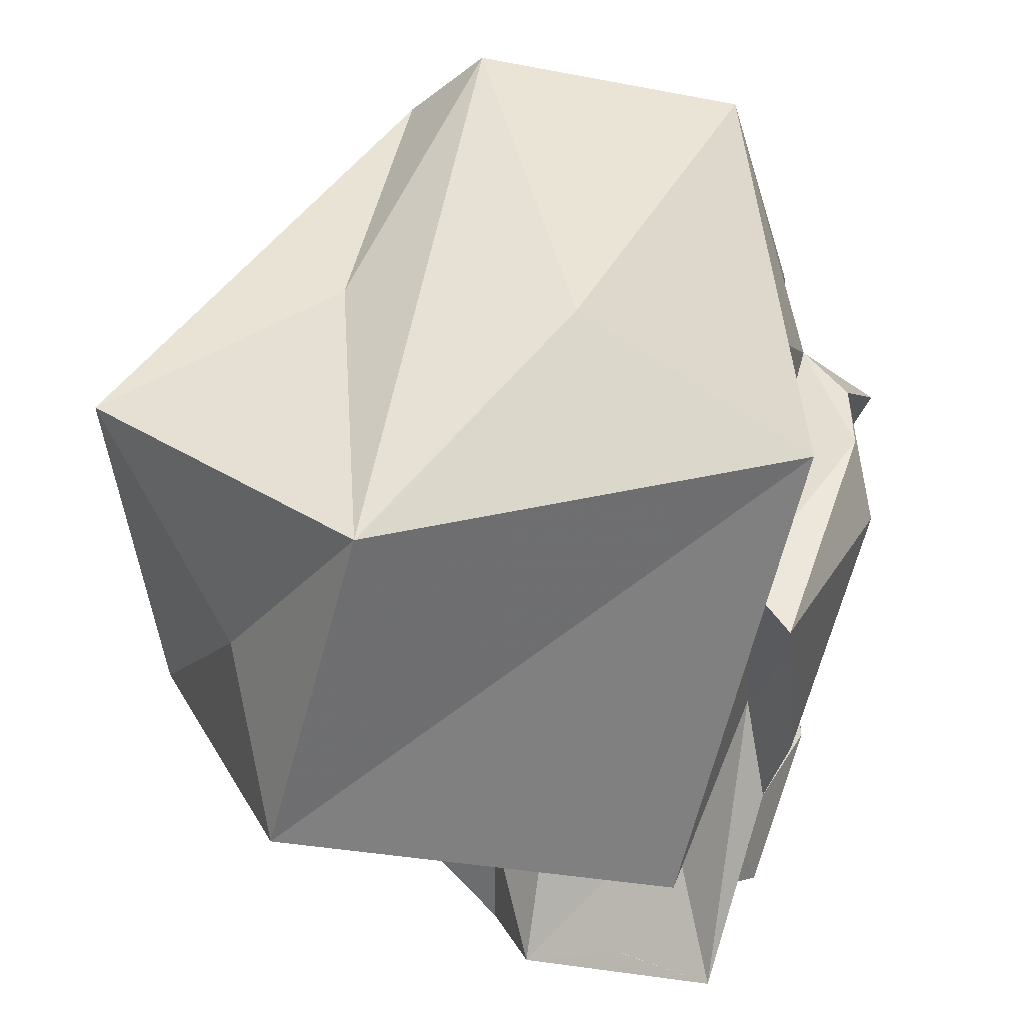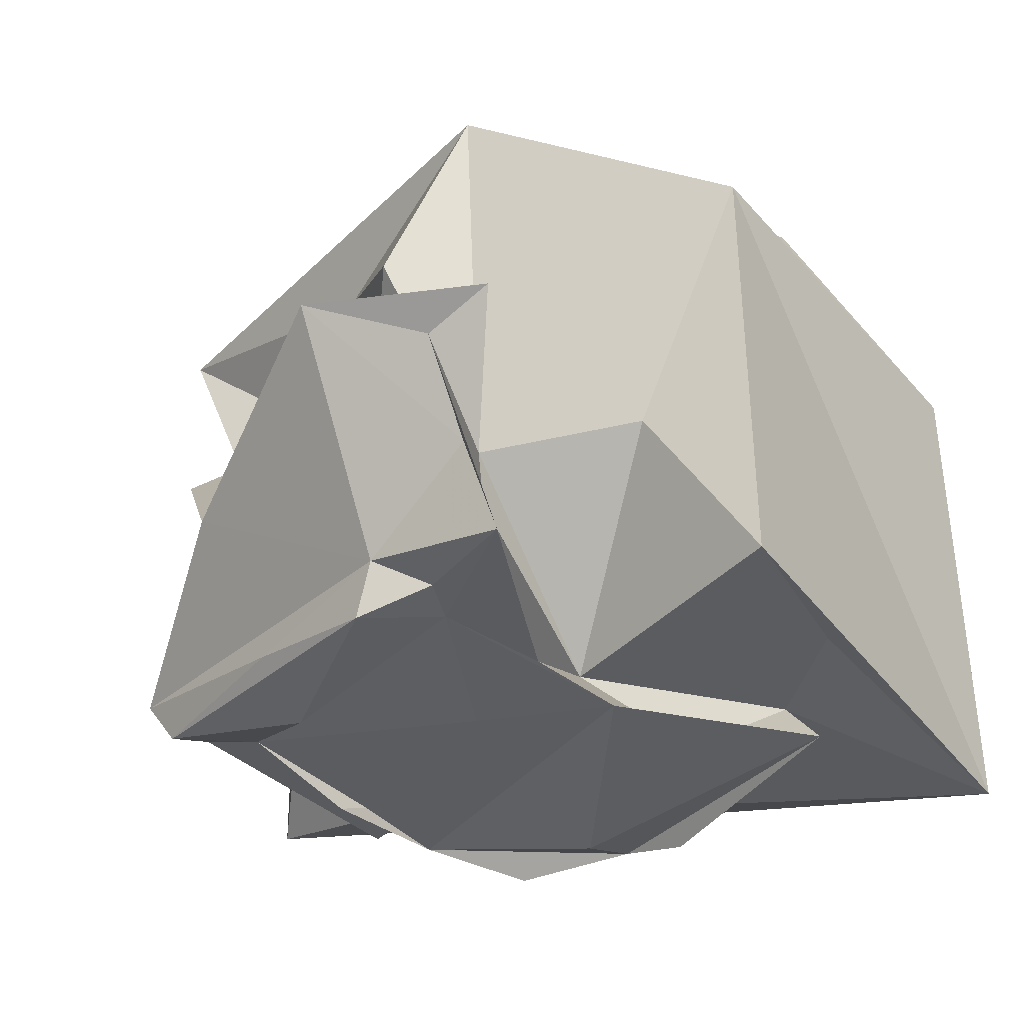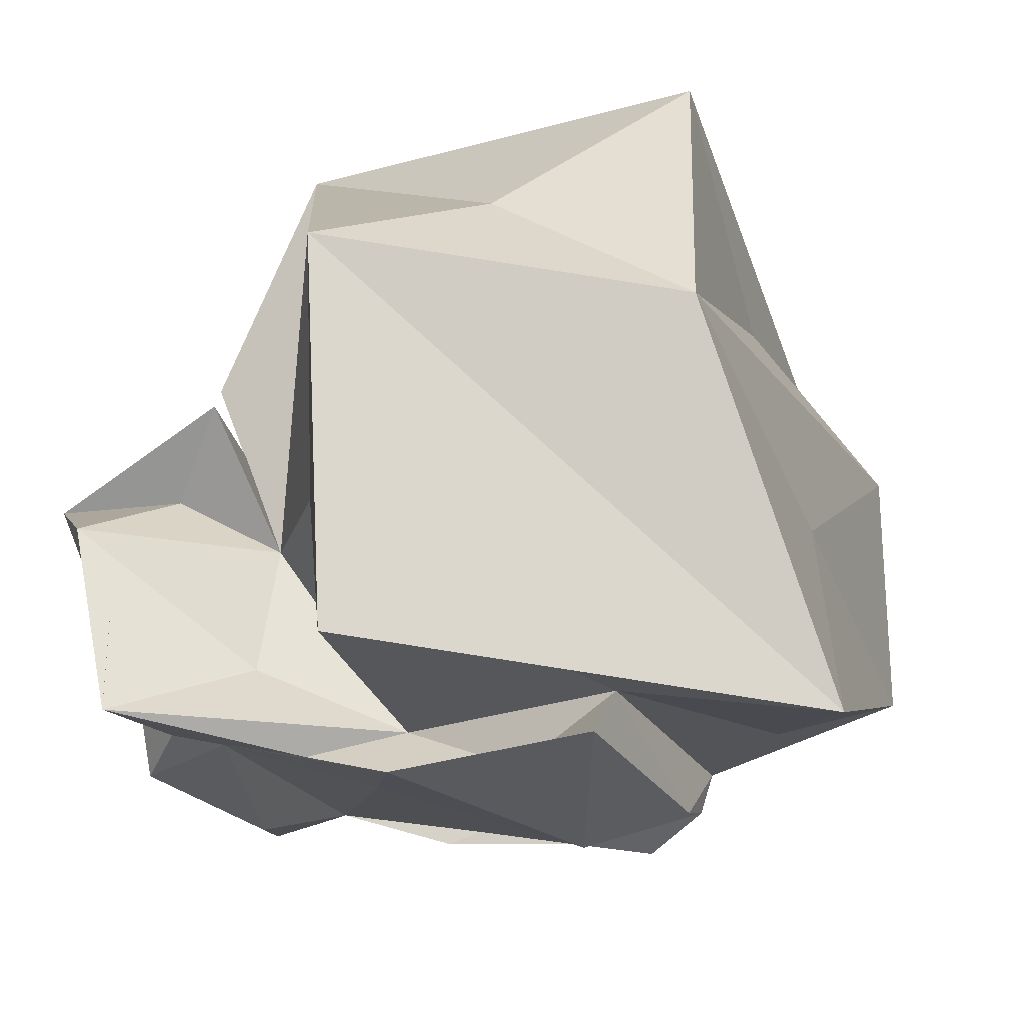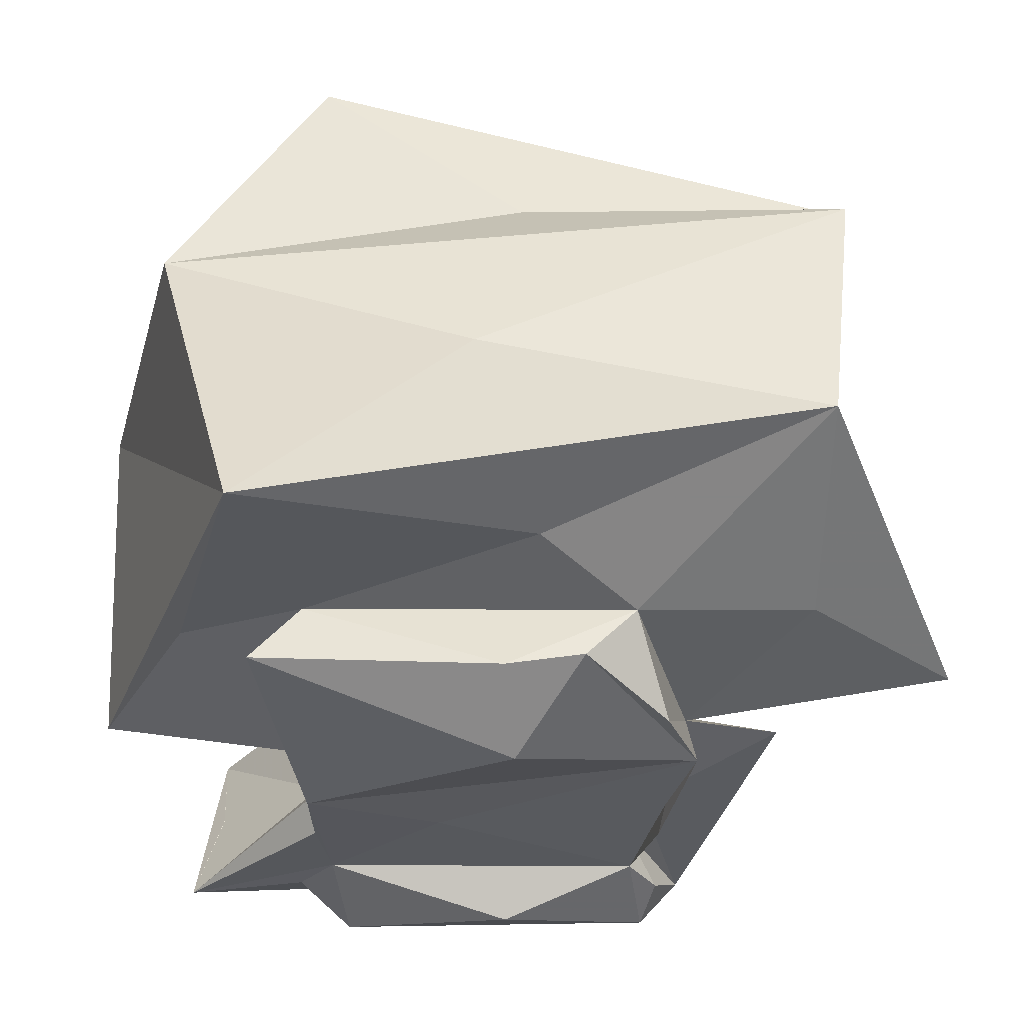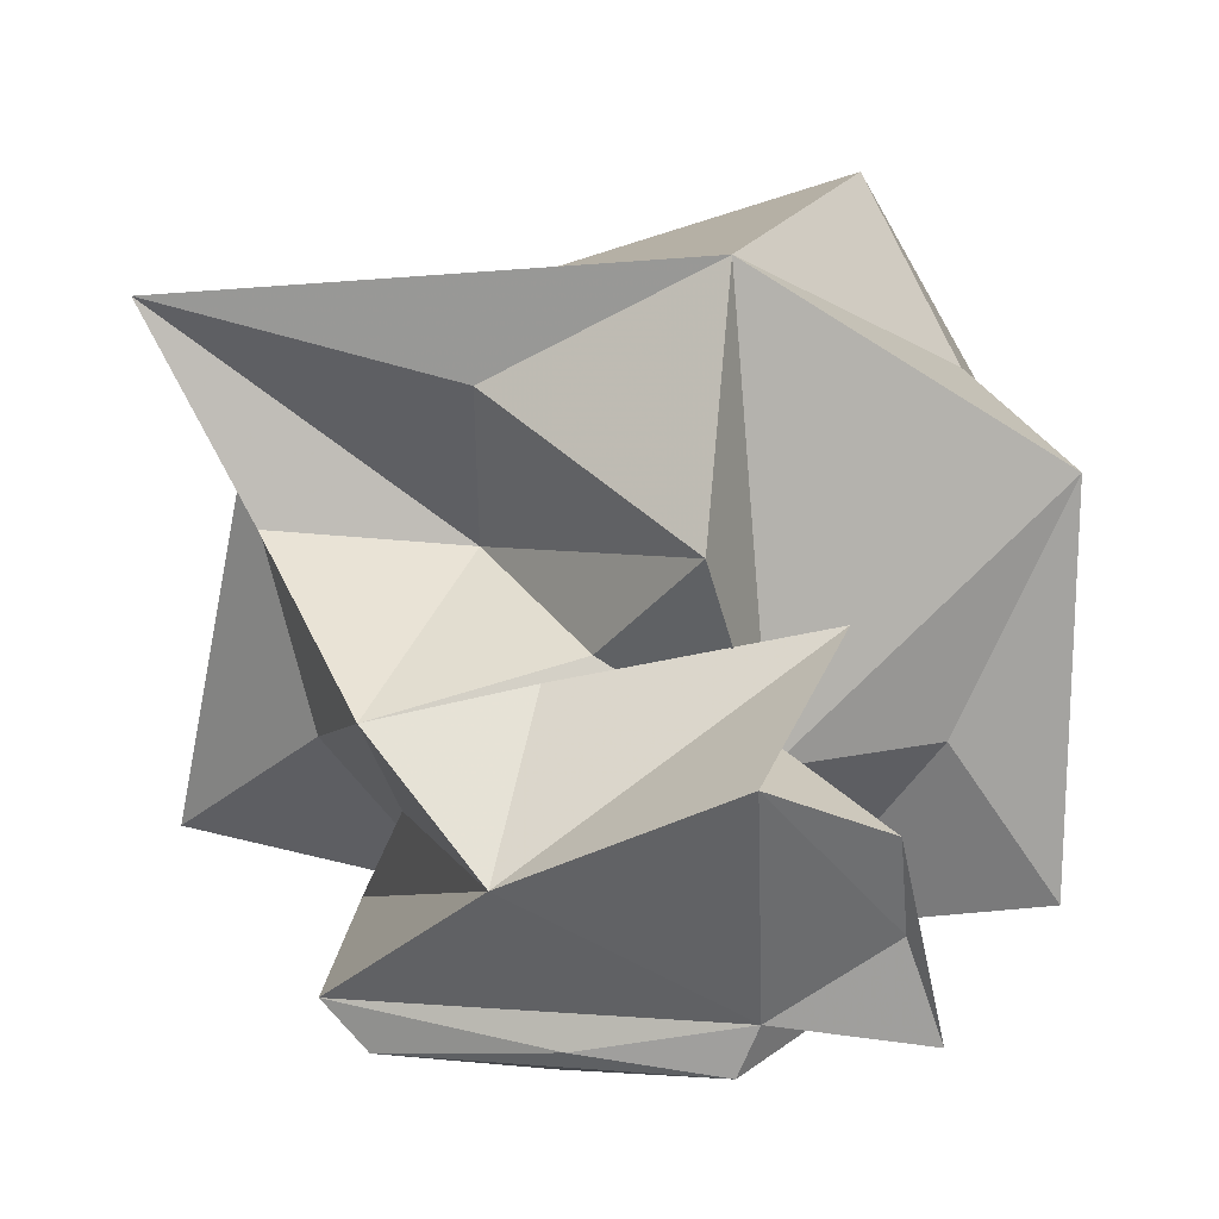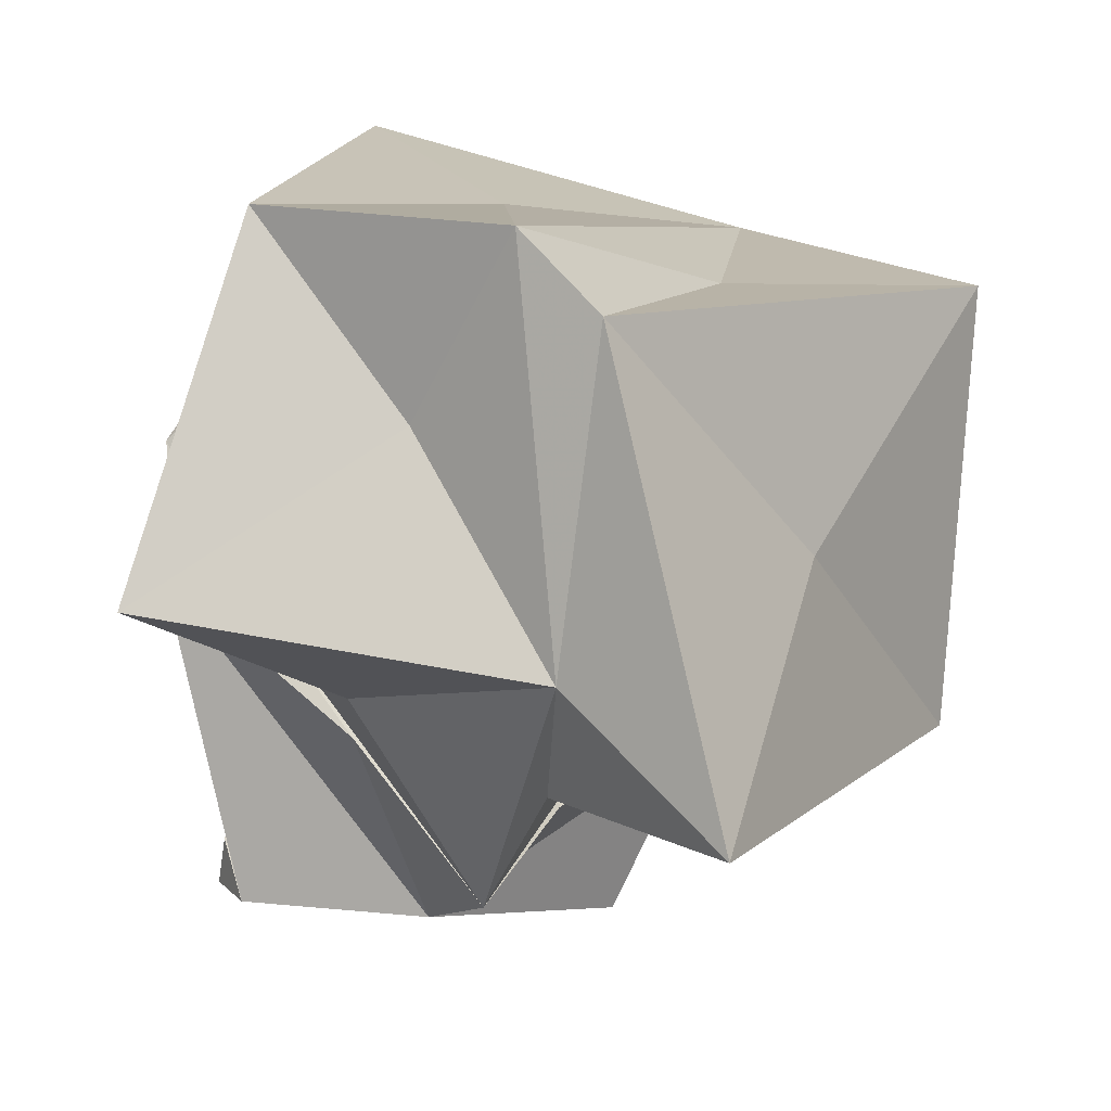
<metadata>
{"format":"obj","ext":"obj","renderer":"f3d","projection":"perspective","resolution":1024,"background":"white","views":[{"elev":47.5,"azim":-79.5,"up":"+Z"},{"elev":-29.2,"azim":-126.9,"up":"+Y"},{"elev":-17.5,"azim":-69.4,"up":"+Y"},{"elev":50.1,"azim":-3.4,"up":"+Z"},{"elev":14.4,"azim":-164.9,"up":"+Y"},{"elev":8.5,"azim":111.2,"up":"+Z"}]}
</metadata>
<code>
v  -148.8 0.02571 155.8
v  61.88 -14.89 162.7
v  -109.4 20.45 -121.1
v  101.2 9.673 -125.9
v  -197.6 262.7 242.3
v  255.2 272.4 256.8
v  -191.5 157.5 -194.9
v  -98.09 155.3 -88.39
v  114.4 192.4 -183.2
v  137.6 -16.41 41.73
v  -120.1 -9.356 3.456
v  -113.7 33.41 159.2
v  96.96 18.5 161.1
v  133.3 16.97 40.16
v  100.9 43.06 -128.6
v  -211.5 25.71 -157.2
v  -85.74 24.03 3.602
v  250.2 295 -6.831
v  -257 316.2 2.03
v  -253.1 51.85 14.01
v  -149 -0.8531 314.6
v  223.2 88.17 266.7
v  315.4 46.09 31.93
v  110 -0.9627 -186
v  -100.7 4.929 -181.2
v  -114.6 38.32 -181
v  -125.3 193.2 -245.7
v  -147.7 249.8 -117.9
v  27.96 115.6 -220.3
v  193.3 7.768 34.7
v  138.9 30.86 -188.9
v  -88.26 459.9 210
v  250.5 323.4 206.7
v  279.7 409.7 -92.43
v  92.98 257.8 -24.13
v  -74.42 290.1 -151.6
v  -71.26 444.4 -80.87
v  16.16 -42.02 91.71
v  97.83 404.4 54.06
v  10.97 -24.16 169
v  114.4 -31.55 109.5
v  -5.626 13.28 -189
v  -118.3 5.353 -55.74
v  -33.19 -0.5546 -41.14
v  115.9 -14.42 -47.78
v  -99 -8.049 87.12
v  2.715 162.1 262.6
v  231.1 195.5 138.8
v  -117.4 68.14 -94.57
v  77.65 364.8 -81.28
v  -188.7 159.3 -23.97
v  -193.6 45.43 124.3
v  35.8 30.75 225.9
v  216.3 43.62 120
v  193.9 135.6 -35.55
v  10.94 -15.15 -148.4
v  -133.4 24.14 -148.1
v  -190.8 91.99 -166.9
v  -111.8 195.2 -160.5
v  22.5 209.3 -136.4
v  126.3 106.7 -76.44
v  107 14.48 -50.65
v  120.5 9.363 -153.1
v  43.13 325.6 215.4
v  210.3 273.9 -82.46
v  0.3527 219.7 -108.1
v  -172.6 357.4 95.56
g Box006
f 1 11 38
f 11 10 38
f 10 2 38
f 2 1 38
f 32 33 39
f 33 34 39
f 34 37 39
f 37 32 39
f 1 2 40
f 2 13 40
f 13 12 40
f 12 1 40
f 2 10 41
f 10 14 41
f 14 13 41
f 13 2 41
f 24 25 42
f 25 26 42
f 26 31 42
f 31 24 42
f 3 11 43
f 11 17 43
f 17 16 43
f 16 3 43
f 11 3 44
f 3 4 44
f 4 10 44
f 10 11 44
f 27 28 29
f 10 4 45
f 4 15 45
f 15 14 45
f 14 10 45
f 11 1 46
f 1 12 46
f 12 17 46
f 17 11 46
f 22 6 47
f 6 5 47
f 5 21 47
f 21 22 47
f 23 18 48
f 18 6 48
f 6 22 48
f 22 23 48
f 26 27 29
f 31 26 29
f 17 8 49
f 8 7 49
f 7 16 49
f 16 17 49
f 30 31 29
f 21 5 19
f 19 20 21
f 35 36 50
f 36 37 50
f 37 34 50
f 34 35 50
f 8 17 51
f 17 20 51
f 20 19 51
f 19 8 51
f 17 12 52
f 12 21 52
f 21 20 52
f 20 17 52
f 12 13 53
f 13 22 53
f 22 21 53
f 21 12 53
f 13 14 54
f 14 23 54
f 23 22 54
f 22 13 54
f 14 9 55
f 9 18 55
f 18 23 55
f 23 14 55
f 4 3 56
f 3 25 56
f 25 24 56
f 24 4 56
f 3 16 57
f 16 26 57
f 26 25 57
f 25 3 57
f 16 7 58
f 7 27 58
f 27 26 58
f 26 16 58
f 7 8 59
f 8 28 59
f 28 27 59
f 27 7 59
f 8 9 60
f 9 29 60
f 29 28 60
f 28 8 60
f 9 14 61
f 14 30 61
f 30 29 61
f 29 9 61
f 14 15 62
f 15 31 62
f 31 30 62
f 30 14 62
f 15 4 63
f 4 24 63
f 24 31 63
f 31 15 63
f 5 6 64
f 6 33 64
f 33 32 64
f 32 5 64
f 18 34 33
f 33 6 18
f 18 9 65
f 9 35 65
f 35 34 65
f 34 18 65
f 9 8 66
f 8 36 66
f 36 35 66
f 35 9 66
f 8 19 37
f 37 36 8
f 19 5 67
f 5 32 67
f 32 37 67
f 37 19 67

</code>
